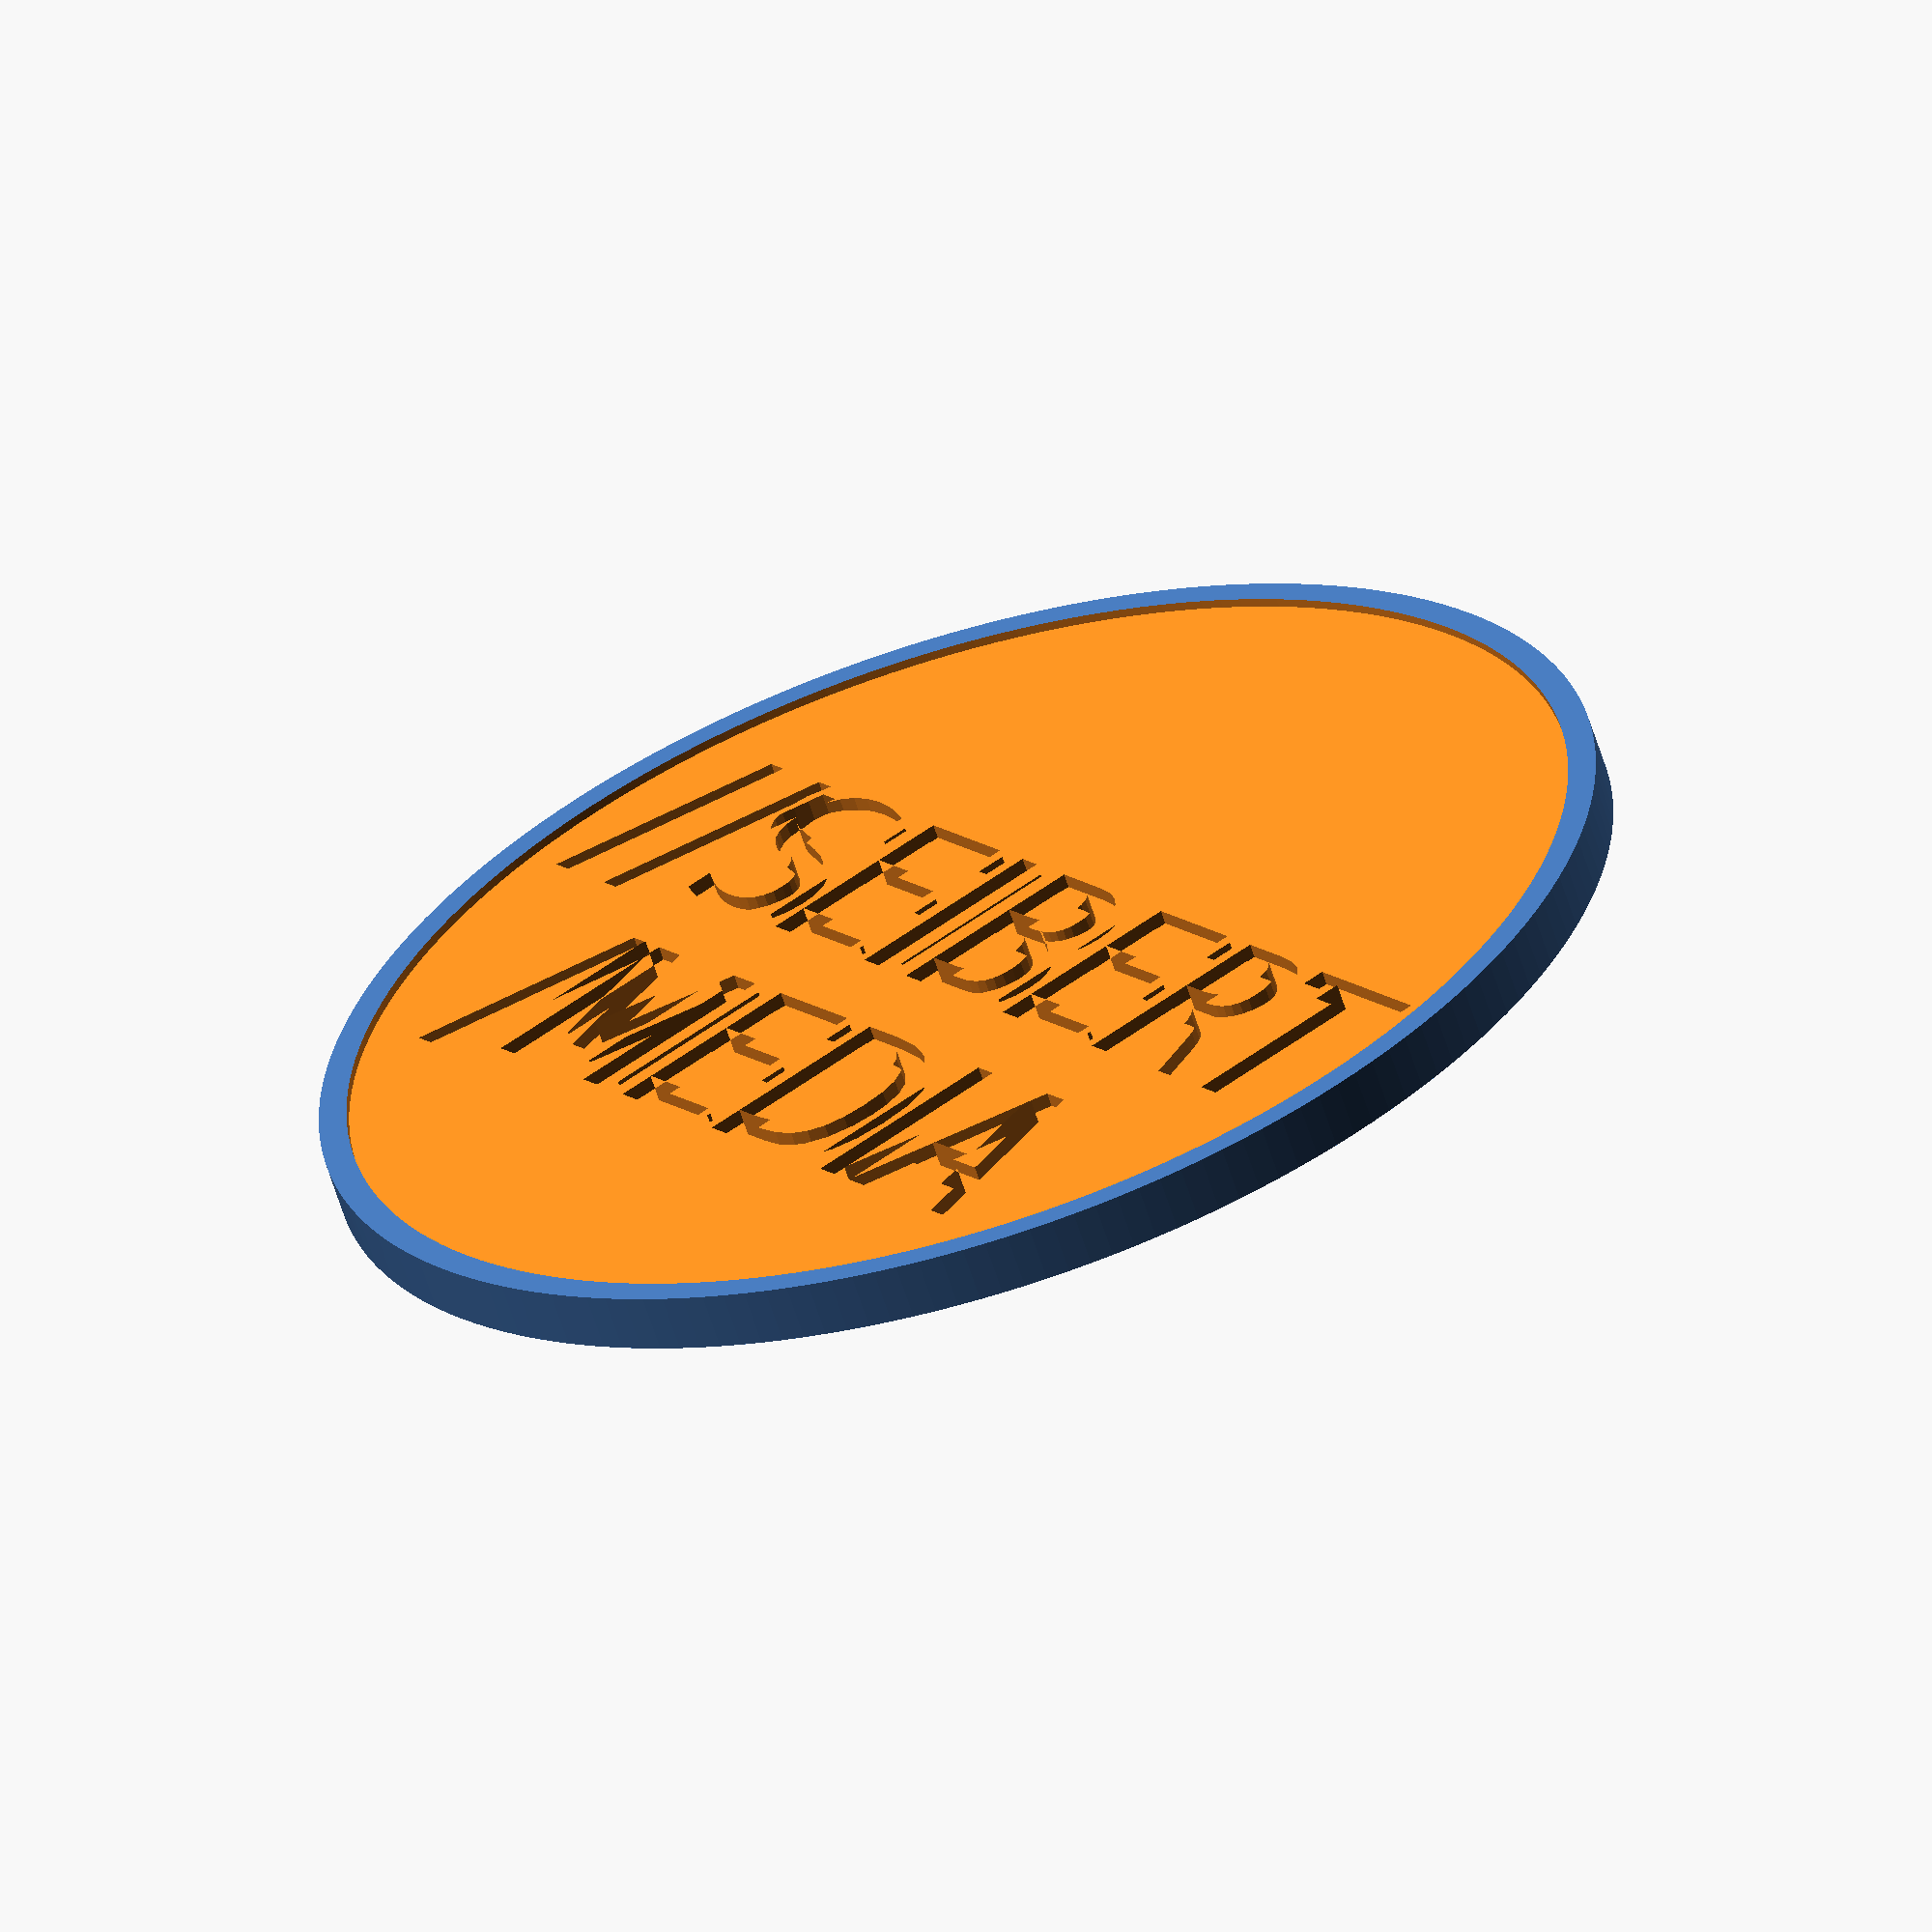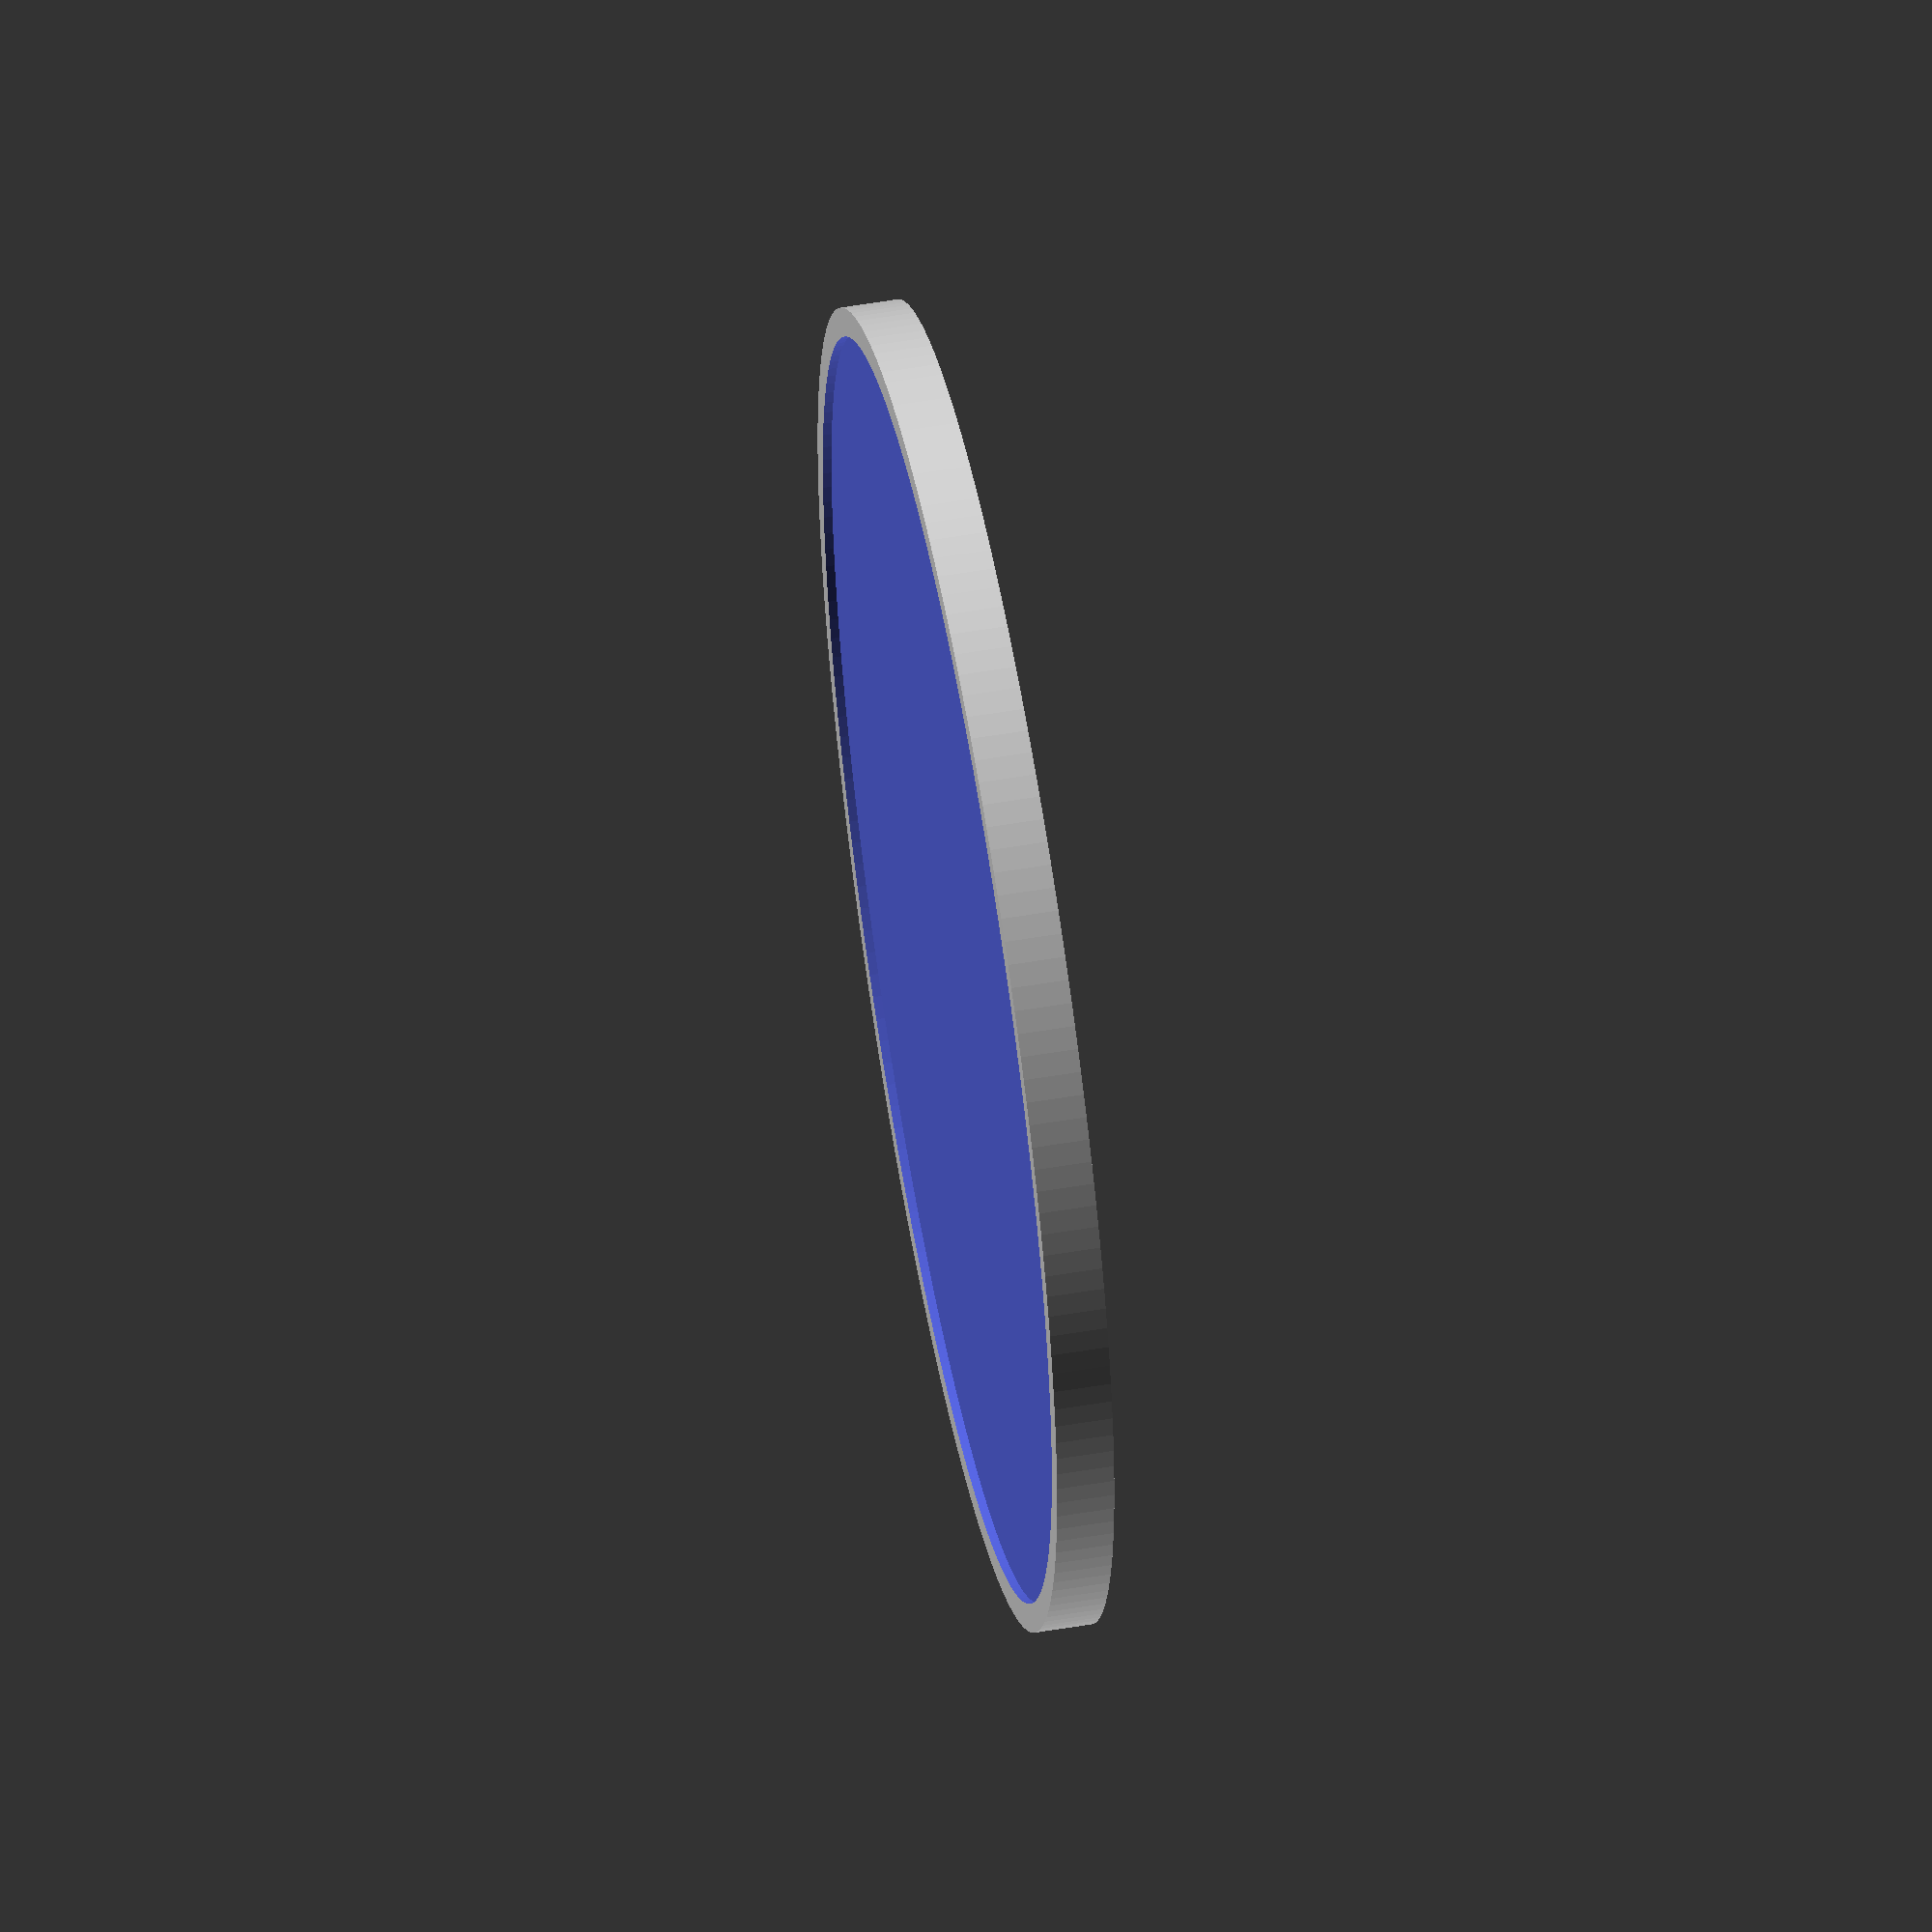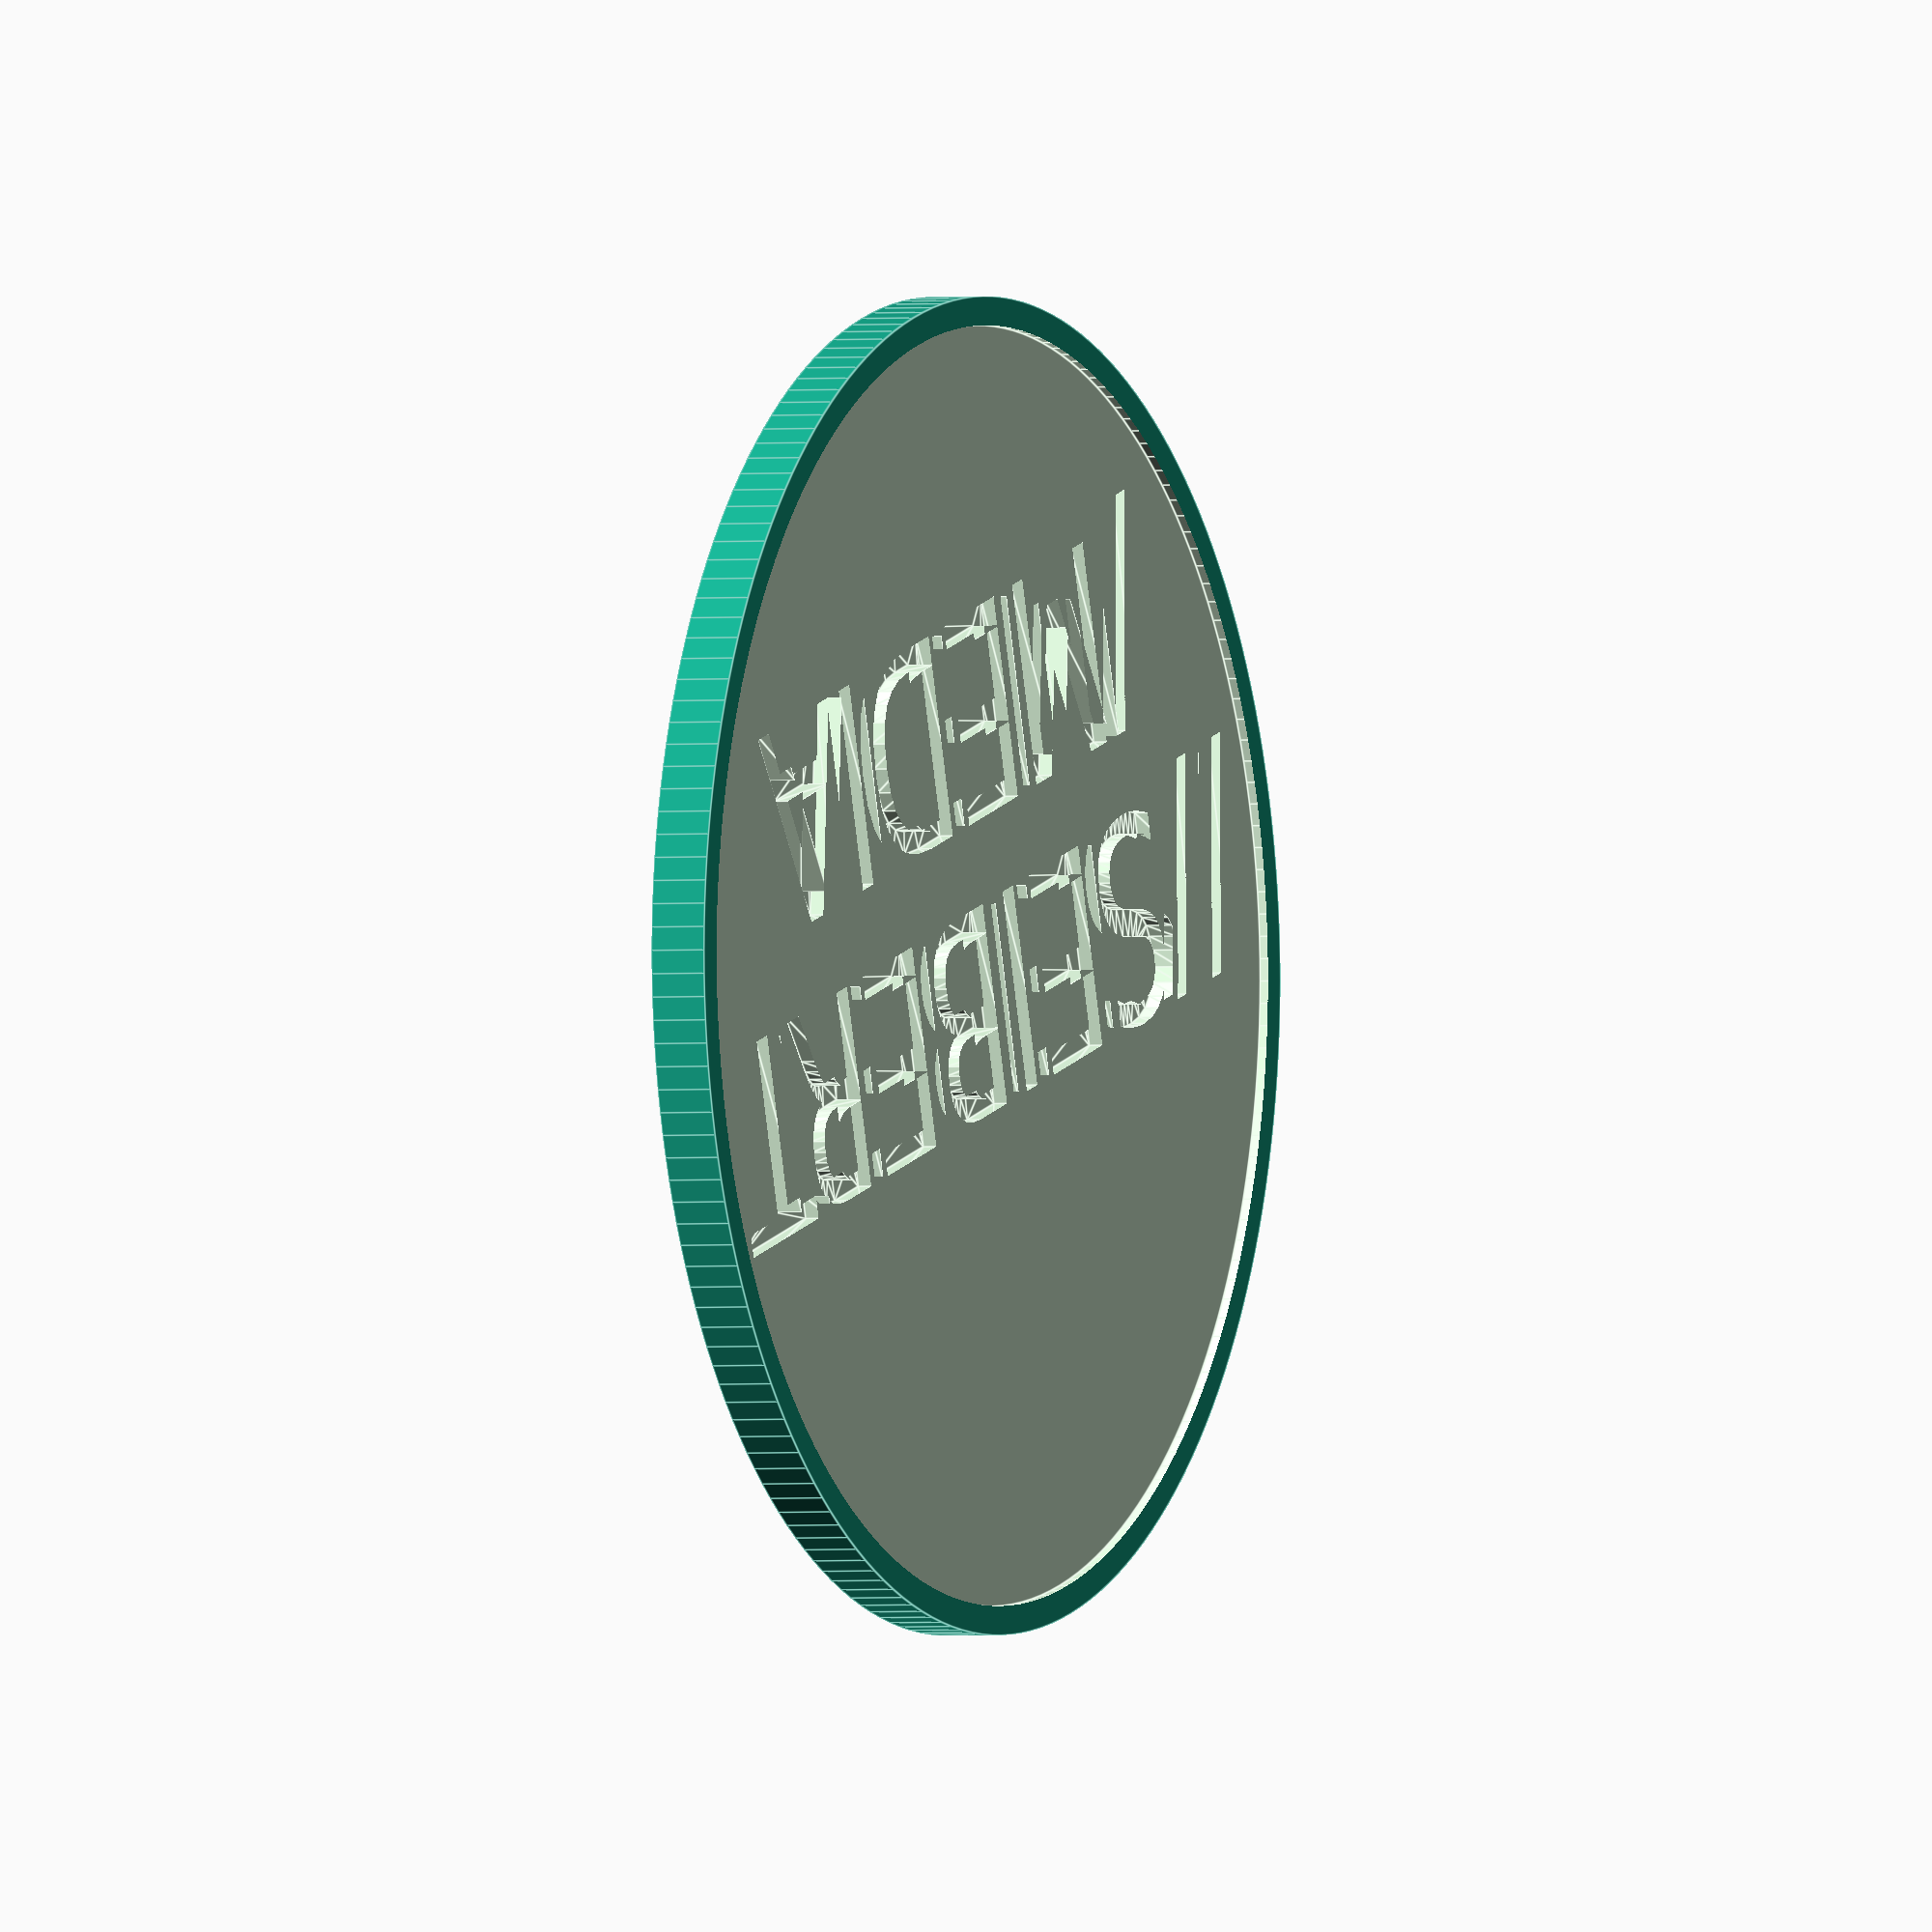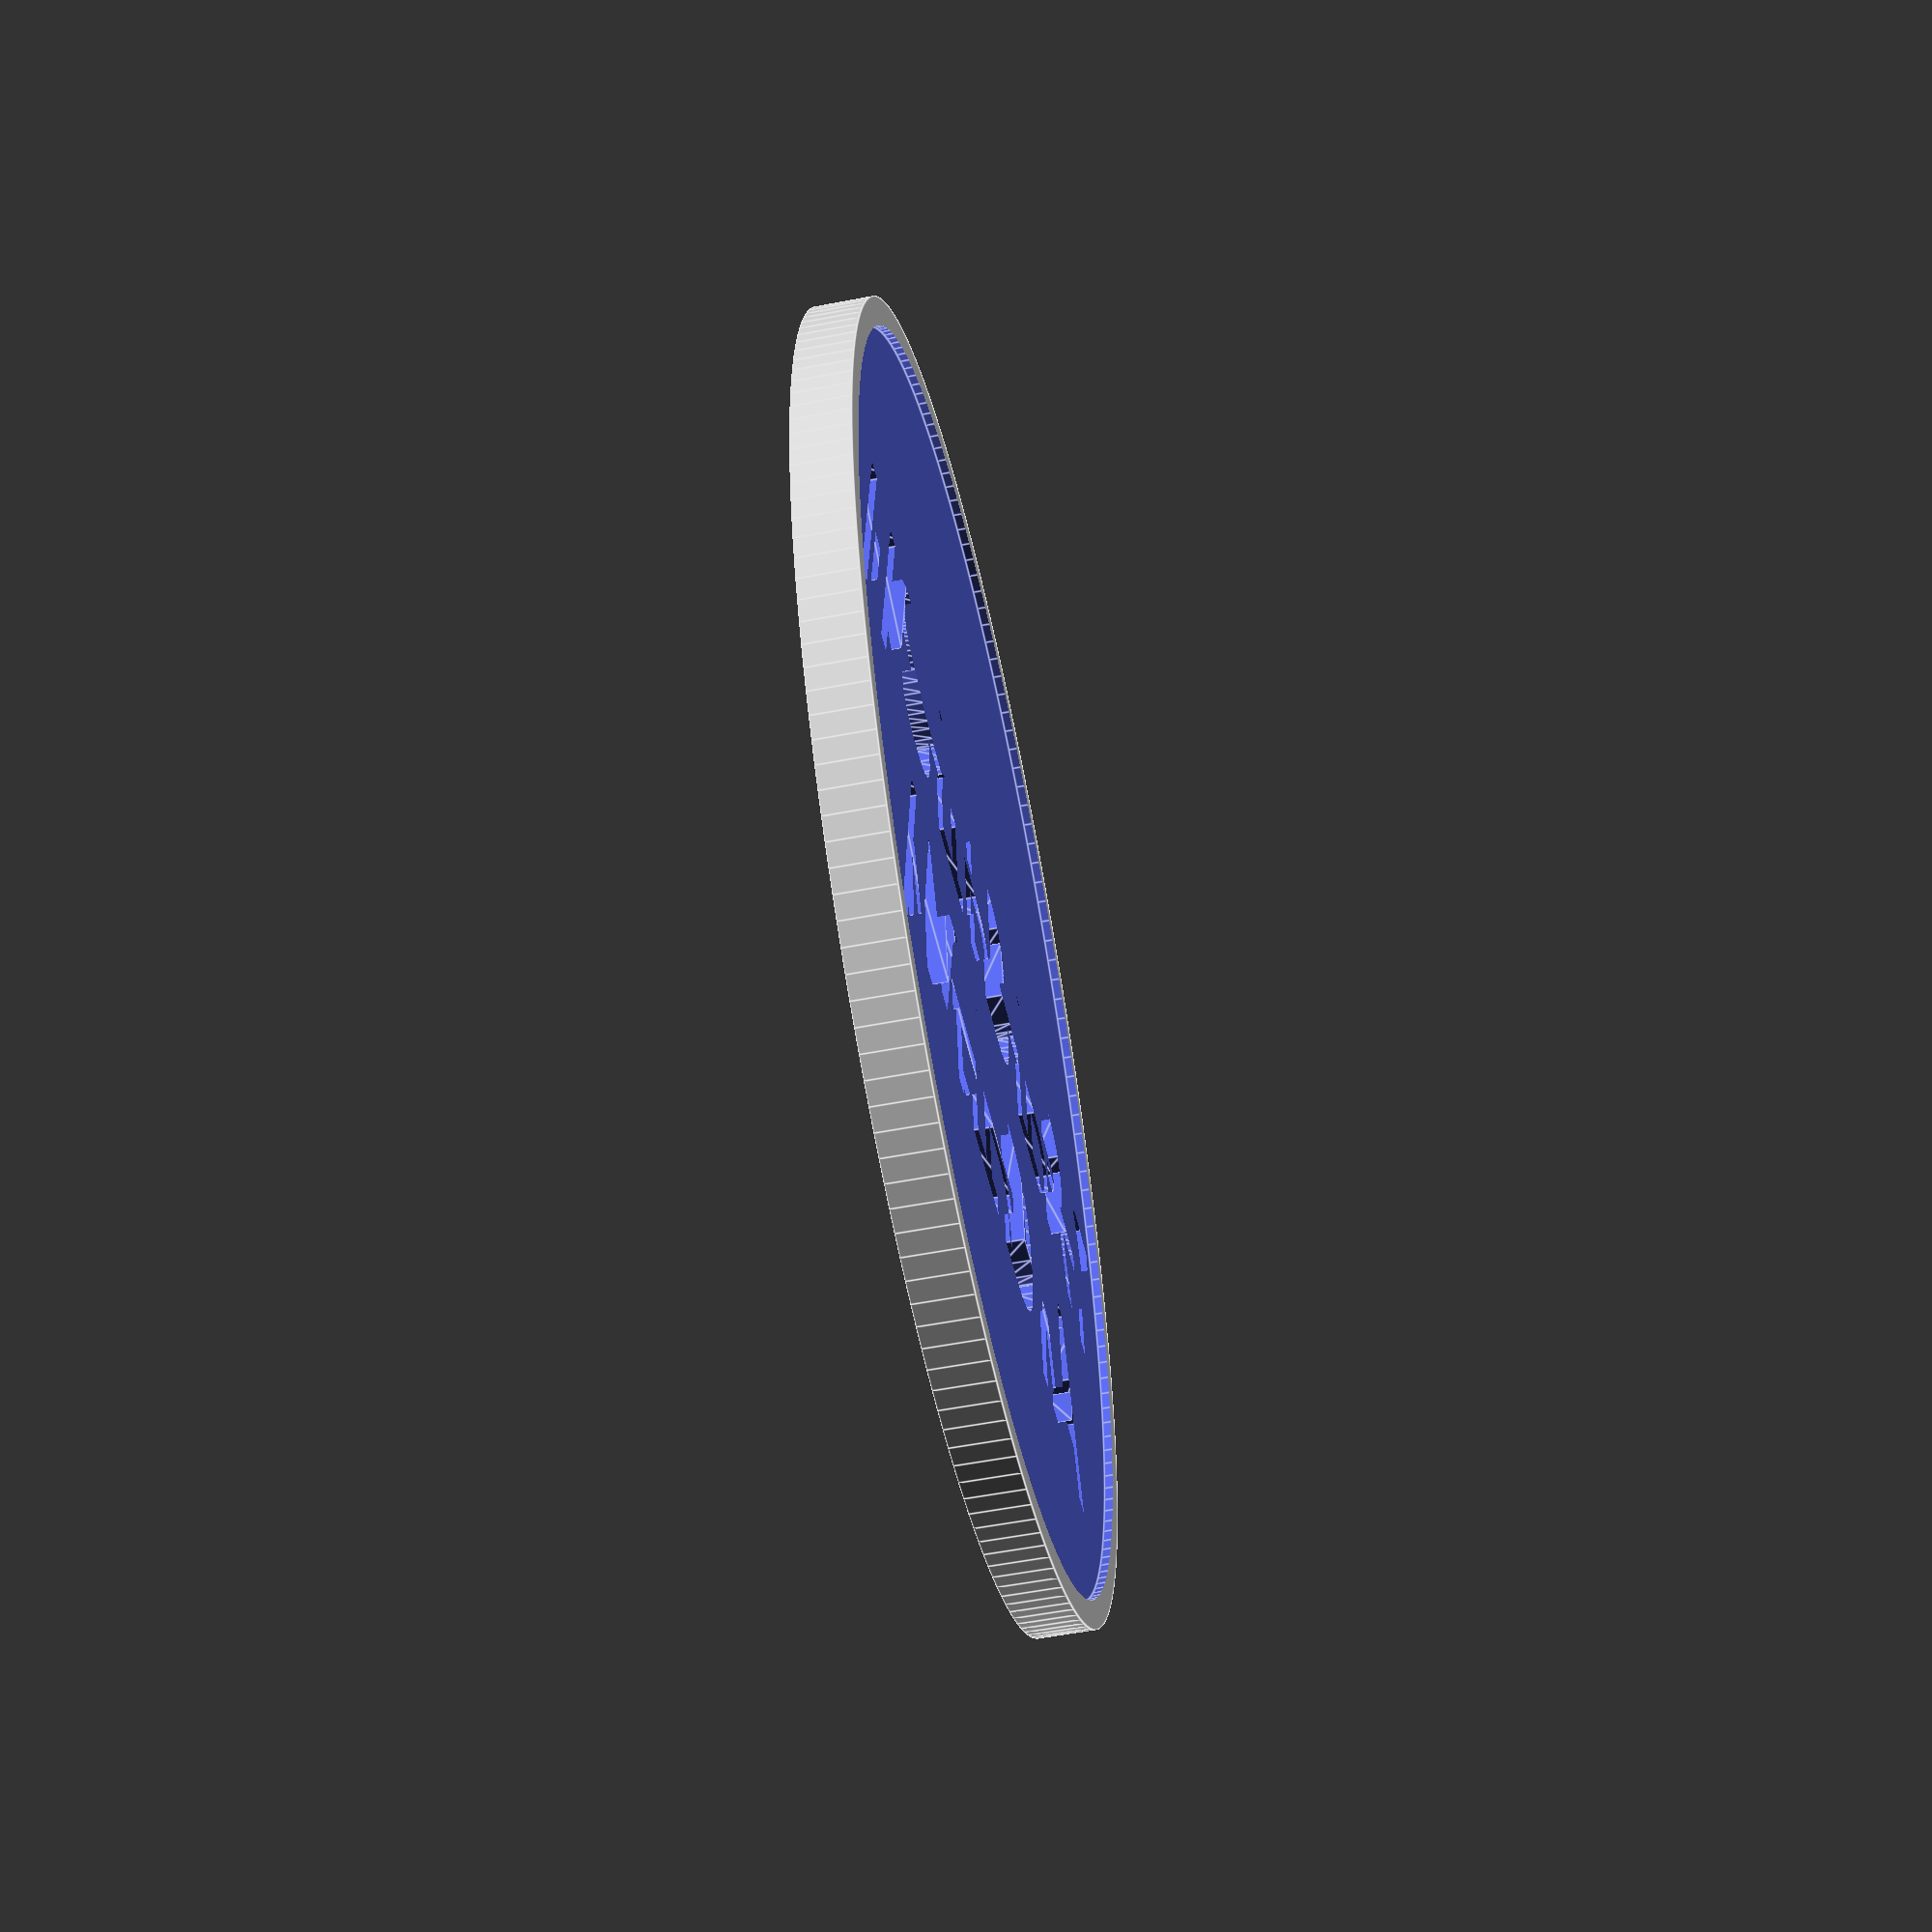
<openscad>
firstPart = "//SEIBERT";
secondPart = "/MEDIA";
font = "DejaVu Sans Condensed";
size = 7;

module chip() {
    difference(){
        cylinder(2, 23, 23, true, $fn=180);
        translate([0,0,1.2]) cylinder(1, 22, 22, true, $fn=180);
        translate([0,0,-1.2]) cylinder(1, 22, 22, true, $fn=180);
    }
}

module chip1() {
    difference() {
        chip();
        translate([0,1,0.2]) {
            linear_extrude(height = 1) {
                text(firstPart, font = font, halign="center", valign="center", size=size);
            }
        }; 
    }
}
 
difference() {
    chip1();
    translate([0,-9,0.2]) {
        linear_extrude(height = 1) {
            text(secondPart, font = font, halign="center", valign="center", size=size);
        }
    };
}
</openscad>
<views>
elev=62.4 azim=53.5 roll=17.5 proj=o view=solid
elev=306.2 azim=123.8 roll=259.7 proj=o view=solid
elev=1.4 azim=164.1 roll=295.5 proj=o view=edges
elev=235.6 azim=170.7 roll=258.5 proj=p view=edges
</views>
